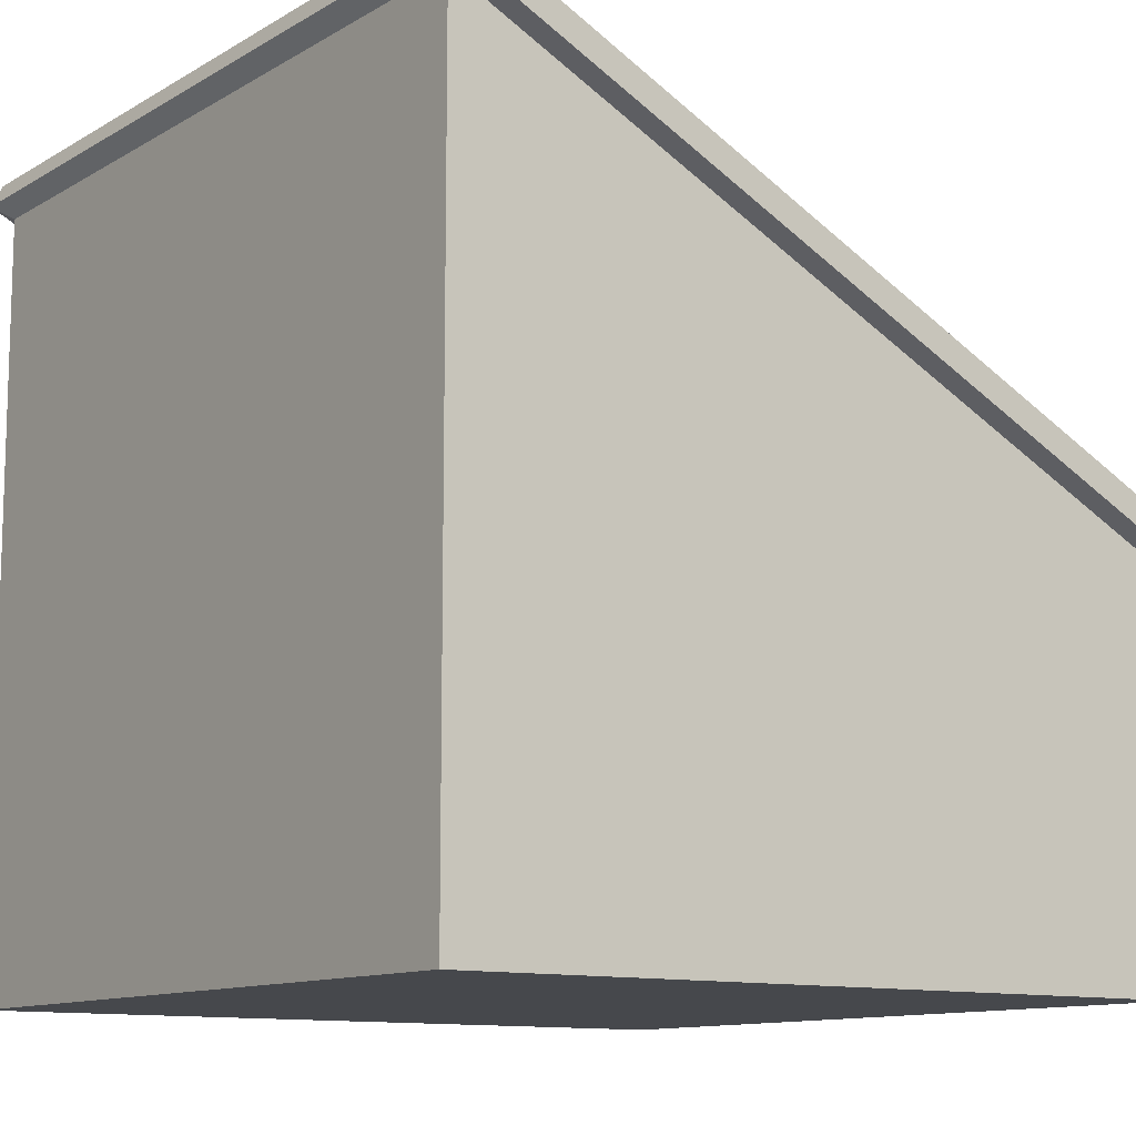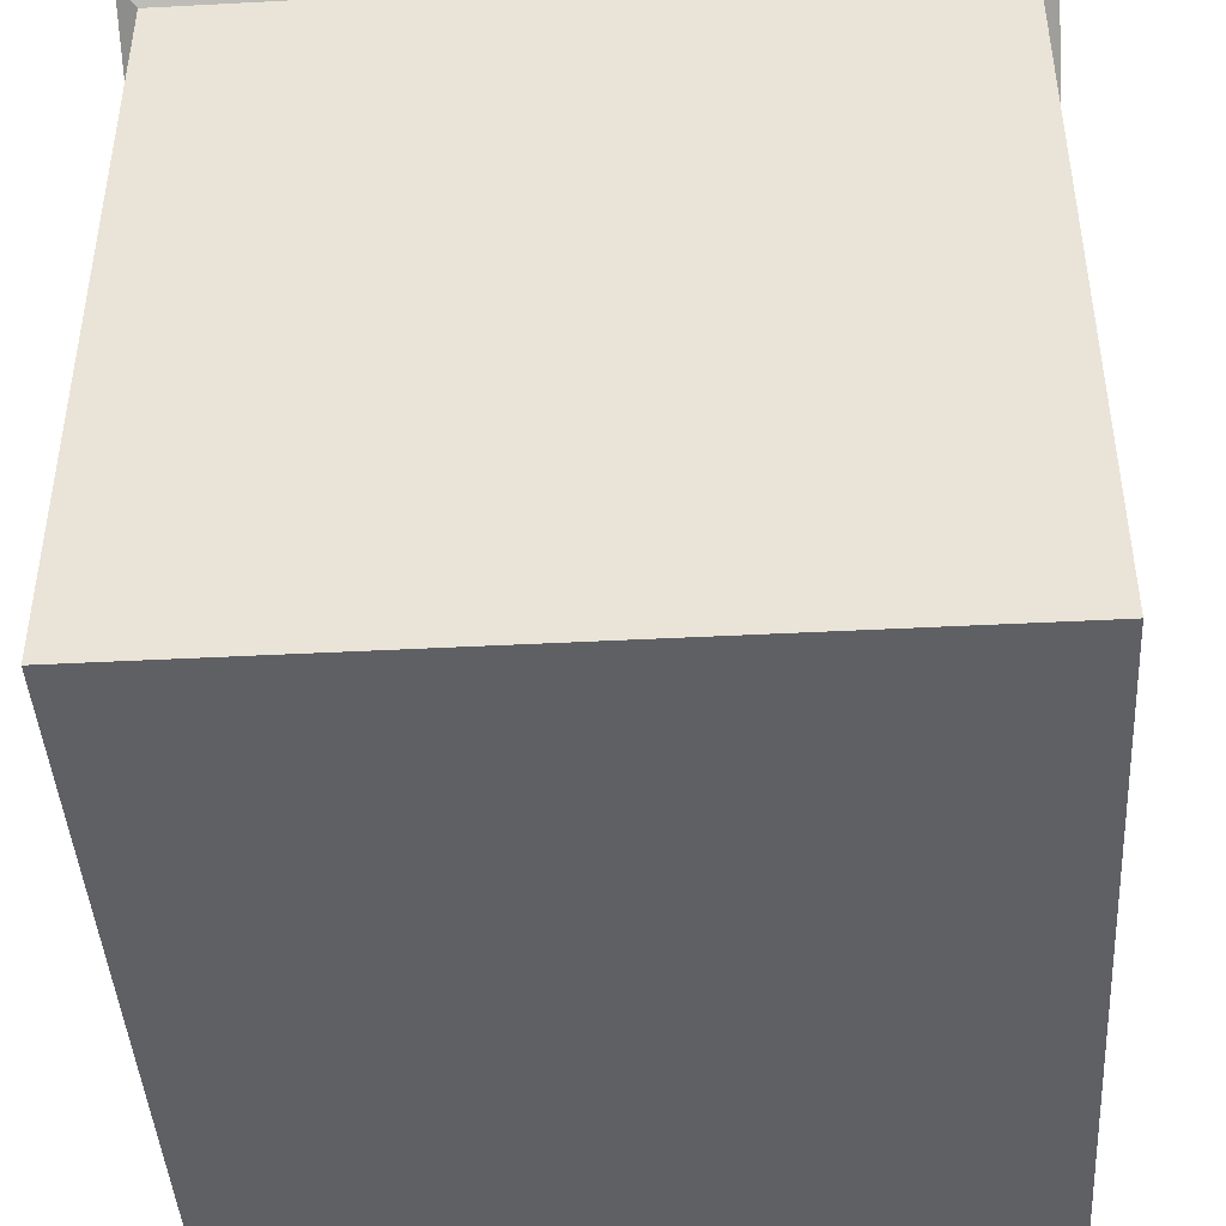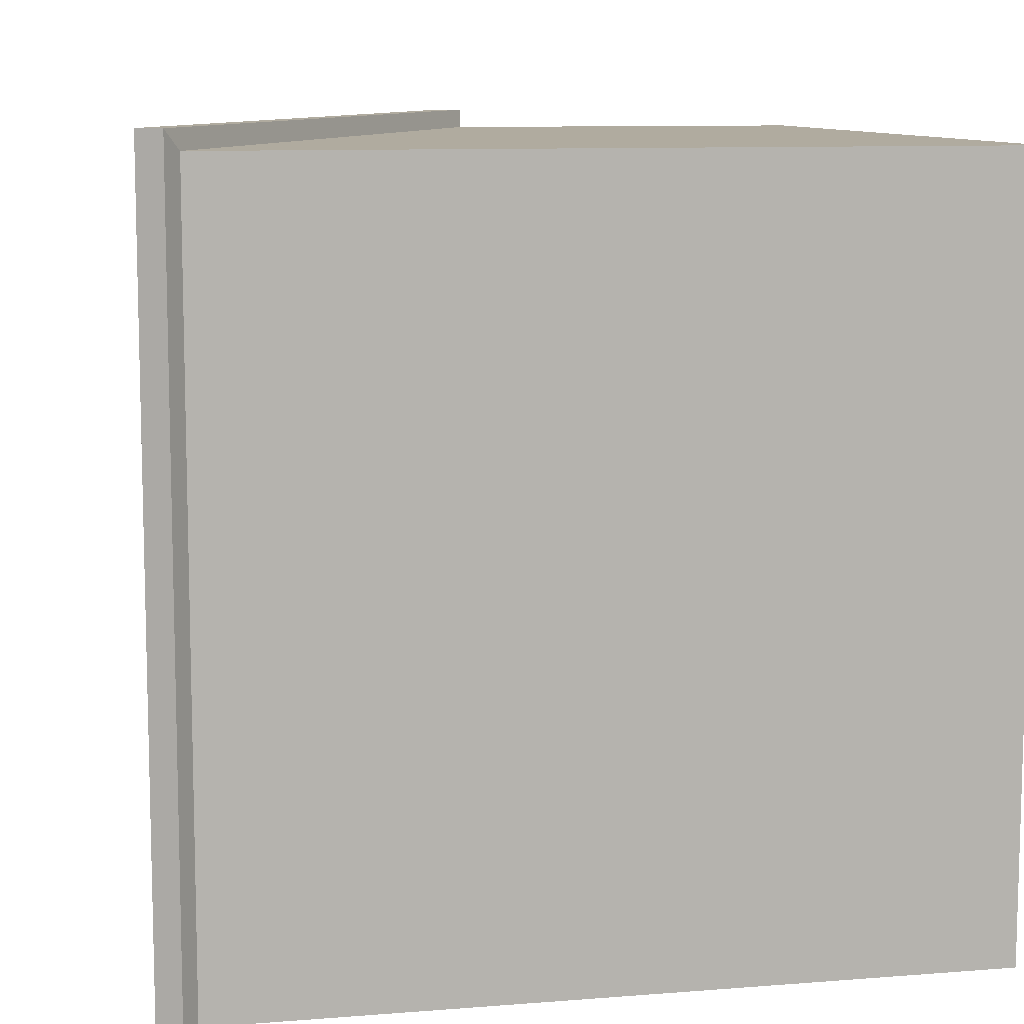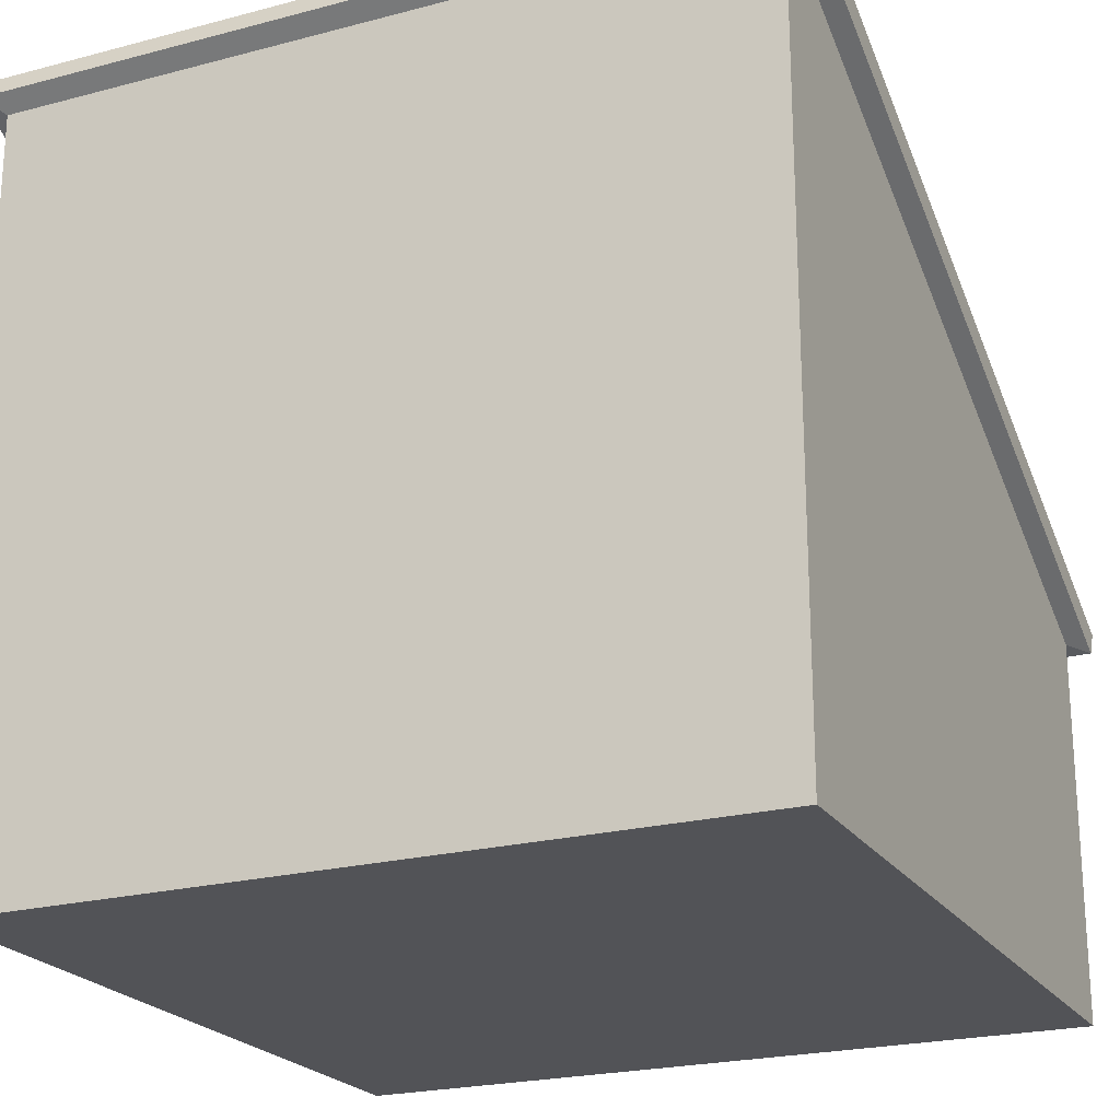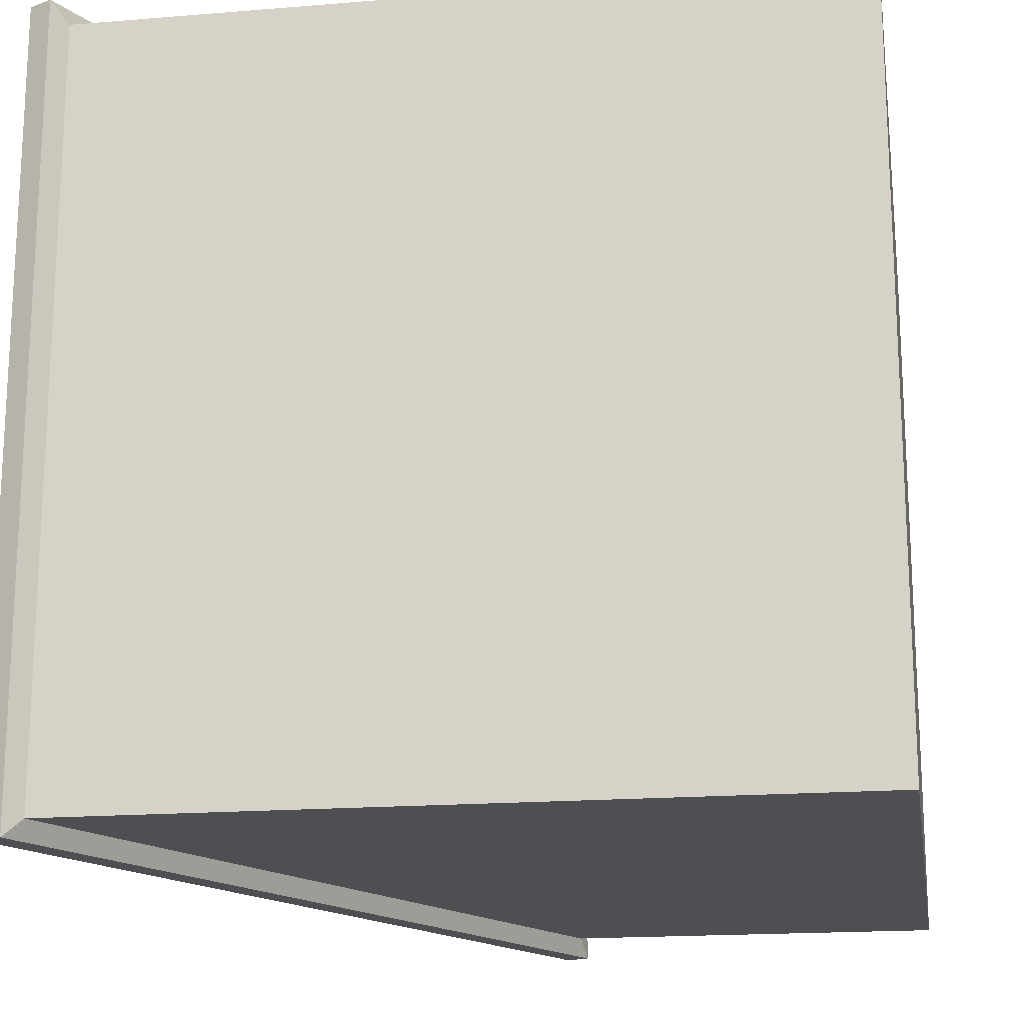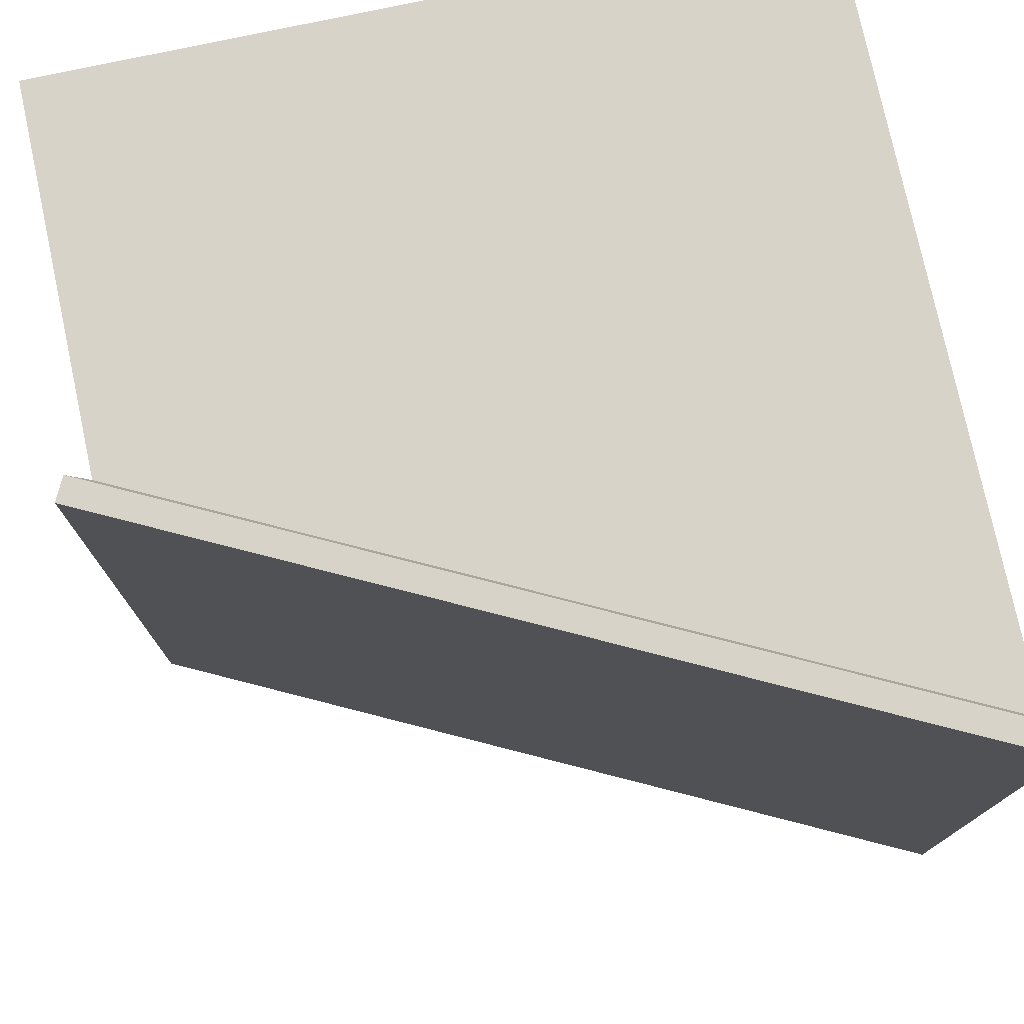
<metadata>
{"format":"obj","ext":"obj","renderer":"f3d","projection":"perspective","resolution":1024,"background":"white","views":[{"elev":-11.3,"azim":-35.9,"up":"+Y"},{"elev":-43.8,"azim":-86.5,"up":"+Y"},{"elev":9.7,"azim":-101.8,"up":"+Z"},{"elev":-22.3,"azim":-65.4,"up":"+Y"},{"elev":-17.7,"azim":-80.8,"up":"+Z"},{"elev":76.7,"azim":167.9,"up":"+Z"}]}
</metadata>
<code>
o Cube.009_Cube.004
v -0.7558 -0.8586 0.7476
v -0.7558 0.6367 0.7476
v -0.7558 -0.8586 -0.7476
v -0.7558 0.6367 -0.7476
v 0.7395 -0.8586 0.7476
v 0.7395 -0.1079 0.7476
v 0.7395 -0.8586 -0.7476
v 0.7395 -0.1079 -0.7476
v -0.7883 0.6653 0.7851
v -0.7883 0.6653 -0.7851
v 0.782 -0.1165 -0.7851
v 0.782 -0.1165 0.7851
v -0.7657 0.7107 0.7851
v -0.7657 0.7107 -0.7851
v 0.8046 -0.07113 -0.7851
v 0.8046 -0.07113 0.7851
f 1 2 4 3
f 3 4 8 7
f 7 8 6 5
f 5 6 2 1
f 3 7 5 1
f 6 8 11 12
f 9 12 16 13
f 4 2 9 10
f 2 6 12 9
f 8 4 10 11
f 15 14 13 16
f 11 10 14 15
f 12 11 15 16
f 10 9 13 14

</code>
